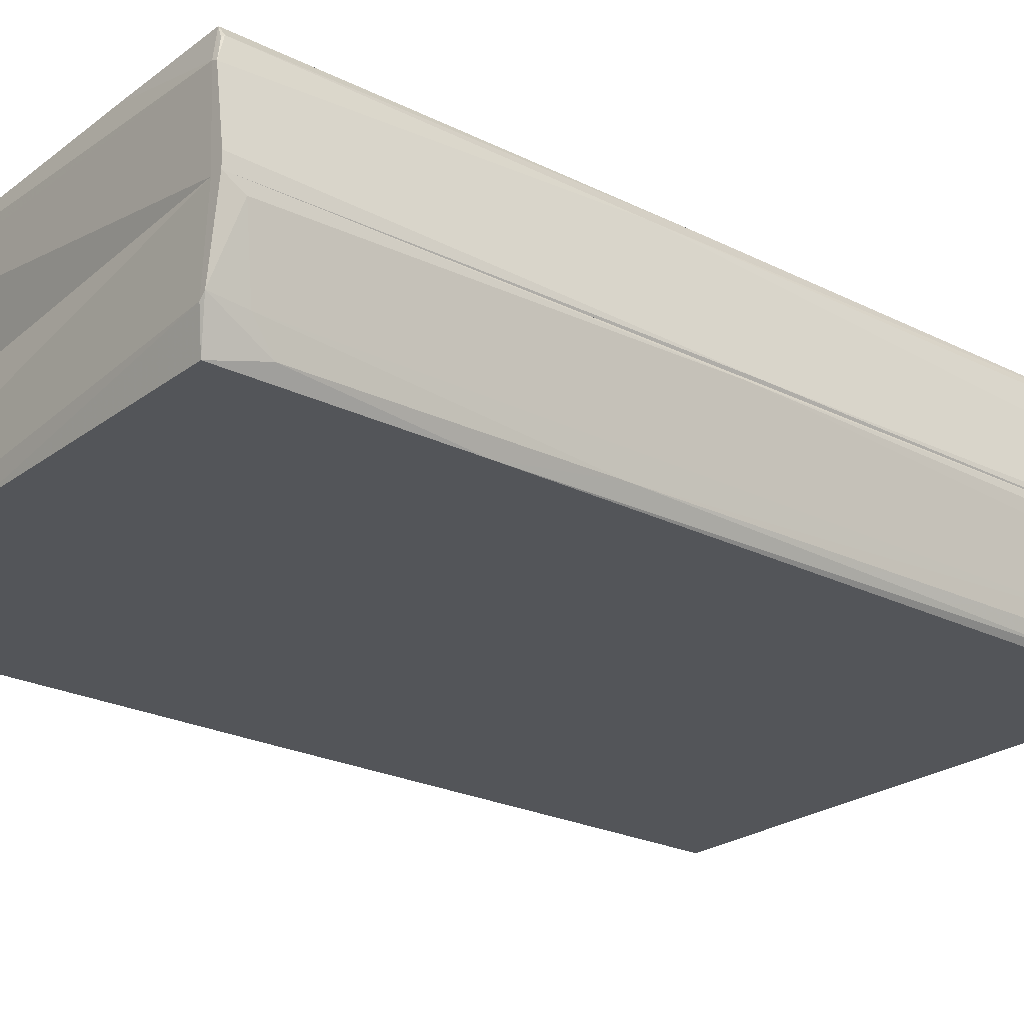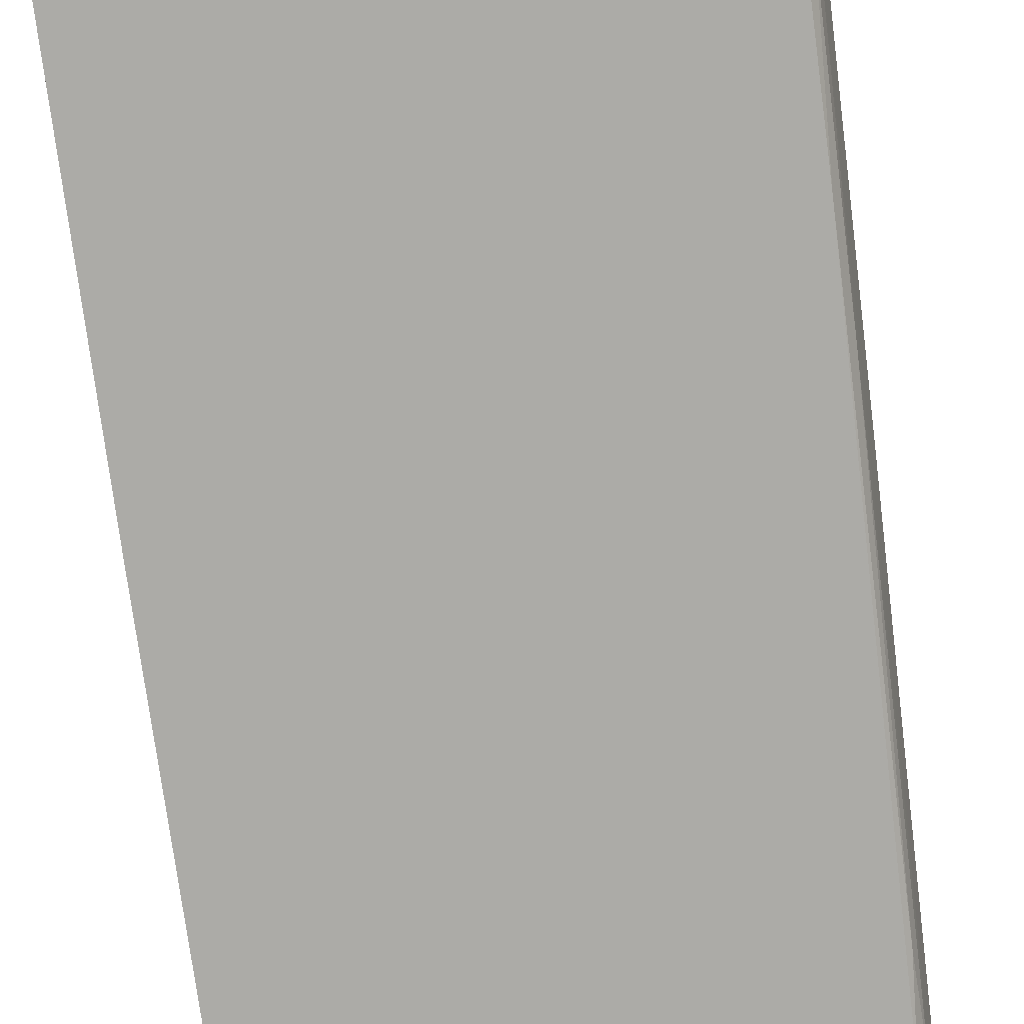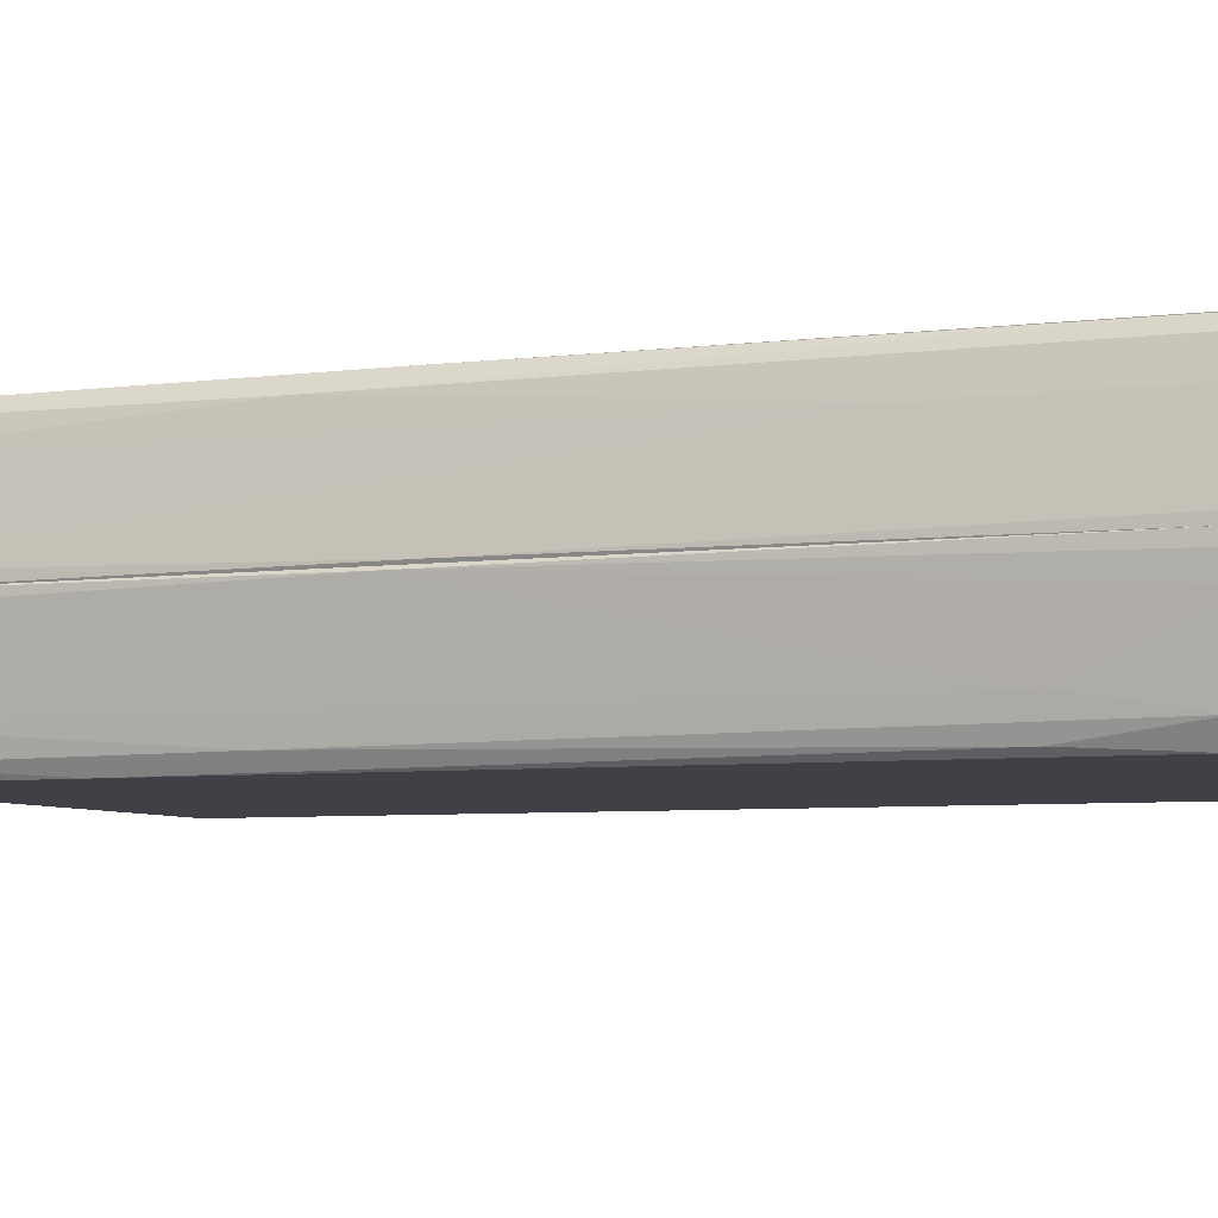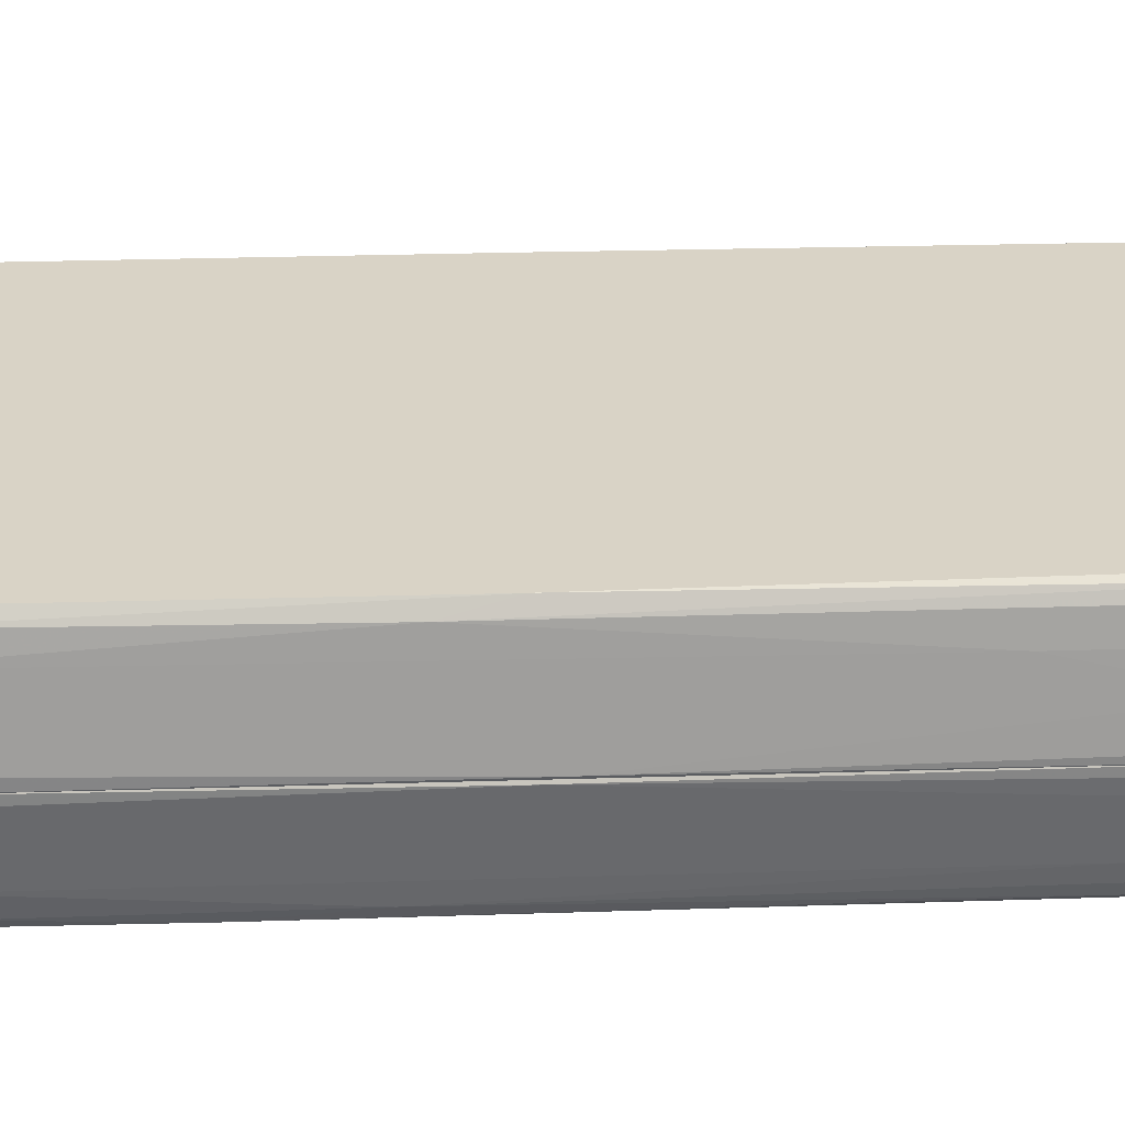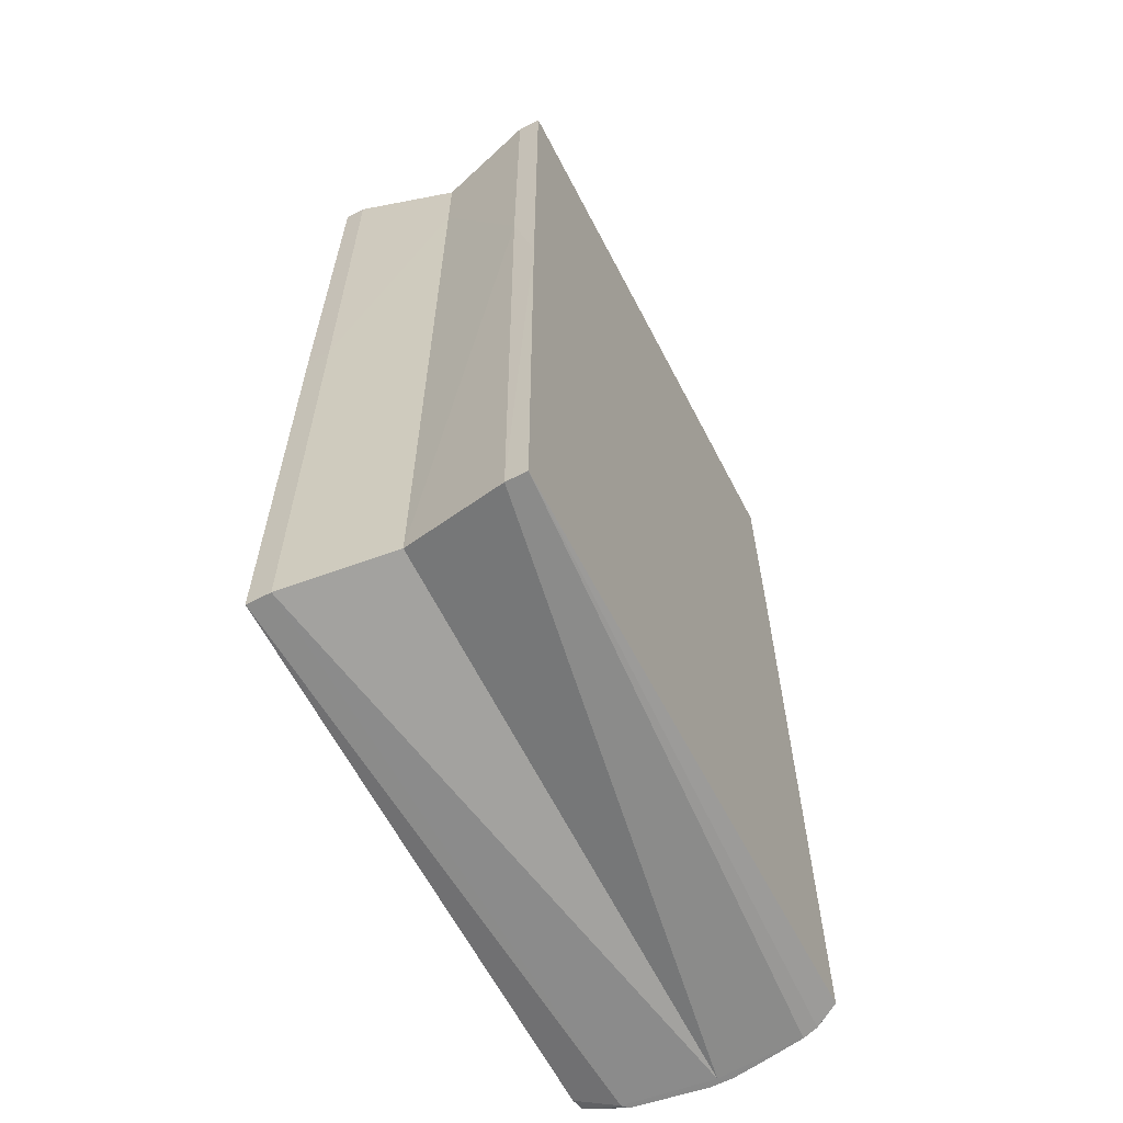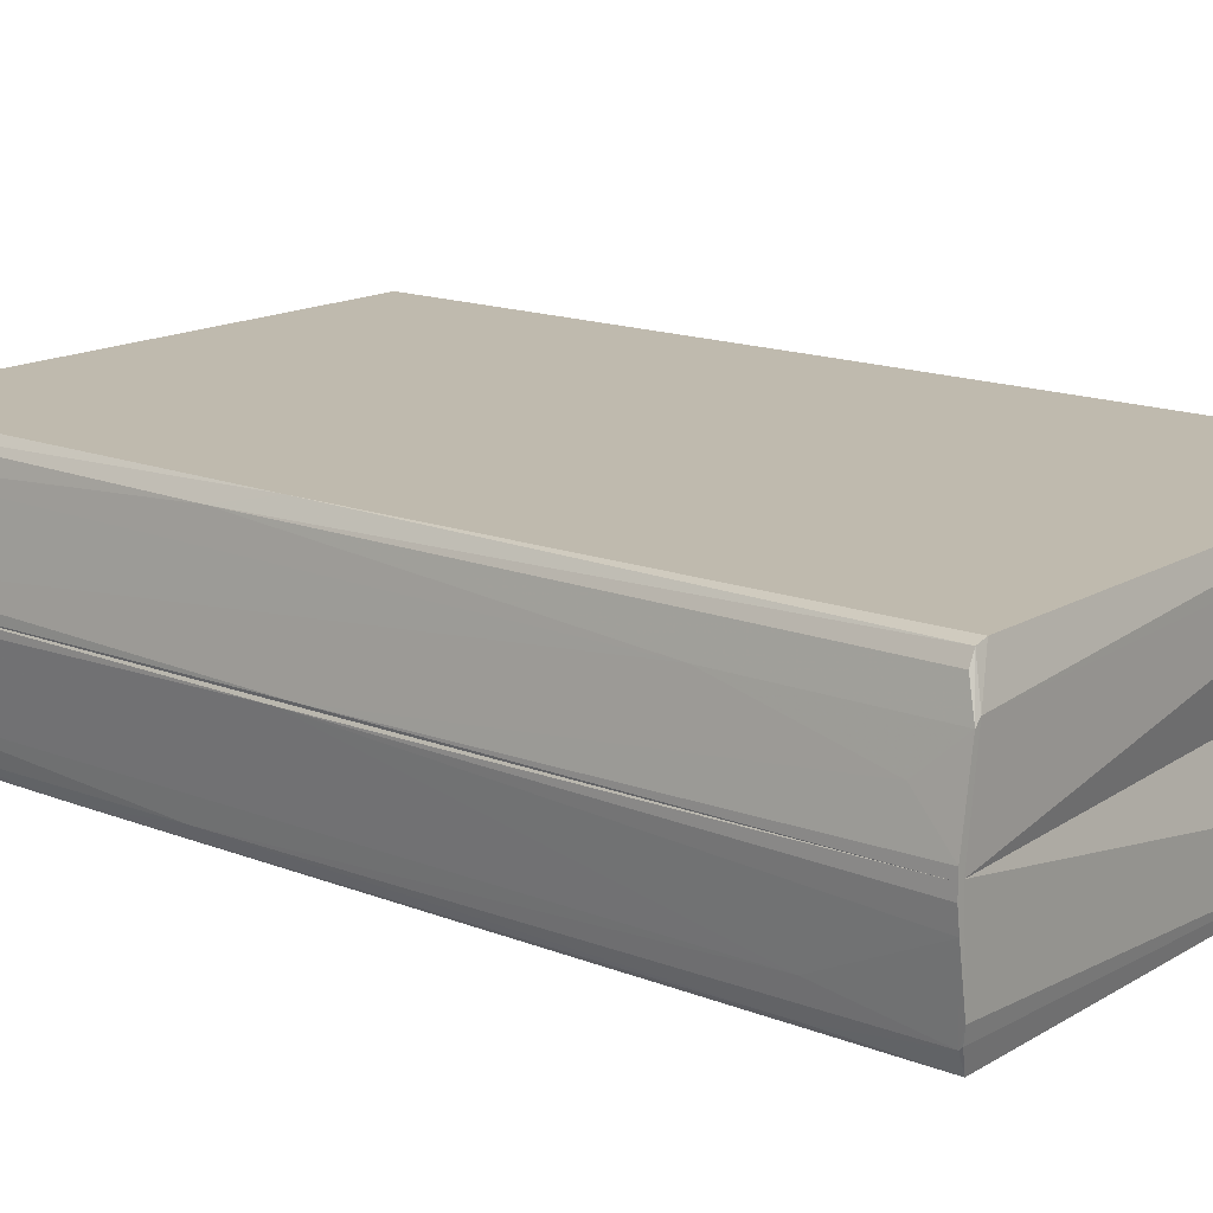
<metadata>
{"format":"obj","ext":"obj","renderer":"f3d","projection":"perspective","resolution":1024,"background":"white","views":[{"elev":-24.2,"azim":-129.6,"up":"+Z"},{"elev":-76.2,"azim":-172.9,"up":"+Z"},{"elev":-6.0,"azim":-68.7,"up":"+Z"},{"elev":28.3,"azim":-92.8,"up":"+Z"},{"elev":-63.0,"azim":117.4,"up":"+Y"},{"elev":15.6,"azim":-50.7,"up":"+Z"}]}
</metadata>
<code>
v 0.05178 0.06522 -0.000268
v 0.05178 0.08176 -0.000268
v 0.05125 -0.08206 -0.000268
v -0.0523 0.004893 -0.0008032
v -0.0523 0.001151 0.0002664
v -0.0523 -0.08795 -0.000268
v -0.0523 -0.08795 0.001336
v -0.0523 -0.08795 -0.002406
v -0.05123 -0.081 0.008271
v -0.05123 -0.08795 -0.000268
v -0.05176 0.08819 -0.000268
v -0.05176 0.08819 0.002403
v -0.05176 0.08445 -0.002406
v -0.05176 -0.08795 -0.006142
v -0.0491 0.01824 0.02001
v -0.0491 -0.08635 0.02001
v -0.0491 -0.08795 0.01574
v -0.0491 0.02305 -0.02002
v -0.04963 0.08819 -0.000268
v -0.04963 0.08819 -0.01521
v -0.04963 0.08819 0.01574
v -0.04963 0.08177 -0.01574
v -0.04963 -0.08688 -0.01895
v -0.04963 -0.08742 -0.01841
v -0.05016 -0.05325 0.01468
v -0.05016 -0.06766 -0.01574
v -0.05016 -0.08795 -0.01574
v -0.05016 -0.08795 0.01468
v -0.0475 -0.08633 -0.02269
v -0.0475 0.006514 0.02268
v -0.0475 0.04439 -0.02269
v -0.04803 -0.08633 0.02215
v -0.02454 0.08658 0.02268
v -0.04856 0.07748 -0.02055
v -0.04856 0.08819 0.01628
v -0.04856 0.08819 -0.01628
v -0.04856 0.0871 0.02001
v -0.04856 0.08657 0.02055
v -0.04856 -0.06713 -0.02162
v -0.0459 -0.08635 0.02268
v -0.04696 0.08657 -0.02269
v -0.04696 0.08657 0.02268
v 0.05551 -0.08633 -0.02269
v 0.05551 -0.08633 0.02268
v 0.05551 -0.08633 0.01841
v 0.05551 -0.08633 -0.01895
v 0.05605 0.004358 0.02268
v 0.05605 0.004358 0.01841
v 0.05605 0.08605 -0.01842
v 0.05605 0.08605 -0.02268
v 0.05605 0.0236 -0.01842
v 0.05605 0.00491 -0.02268
v 0.05605 0.08603 0.02268
v 0.05605 0.08603 0.01895
v 0.00267 0.08658 -0.02269
f 14 26 23
f 2 11 3
f 55 29 41
f 29 55 43
f 55 50 43
f 8 14 6
f 3 11 6
f 29 43 24
f 3 46 51
f 49 2 51
f 50 49 51
f 11 20 13
f 43 46 27
f 6 14 27
f 24 43 27
f 20 41 34
f 11 2 19
f 20 11 19
f 2 49 19
f 14 8 4
f 8 6 4
f 6 11 4
f 11 13 4
f 46 43 52
f 43 50 52
f 51 46 52
f 50 51 52
f 14 4 26
f 50 55 36
f 55 41 36
f 41 20 36
f 49 50 36
f 20 19 36
f 19 49 36
f 13 20 22
f 34 18 22
f 20 34 22
f 4 13 22
f 18 26 22
f 26 4 22
f 41 29 31
f 29 39 31
f 39 18 31
f 18 34 31
f 34 41 31
f 2 3 1
f 3 51 1
f 51 2 1
f 46 3 10
f 3 6 10
f 27 46 10
f 6 27 10
f 29 24 23
f 27 14 23
f 24 27 23
f 39 29 23
f 18 39 23
f 26 18 23
f 35 42 33
f 10 6 2
f 40 44 53
f 10 2 3
f 2 6 11
f 40 53 42
f 6 10 28
f 10 3 45
f 37 42 21
f 44 45 48
f 45 3 48
f 2 54 48
f 54 53 48
f 11 6 5
f 16 28 32
f 16 32 15
f 28 16 15
f 21 11 12
f 11 5 12
f 2 11 19
f 54 2 19
f 11 21 19
f 44 40 17
f 28 10 17
f 45 44 17
f 10 45 17
f 40 32 17
f 32 28 17
f 53 44 47
f 44 48 47
f 48 53 47
f 40 42 30
f 32 40 30
f 15 32 30
f 6 28 7
f 5 6 7
f 9 5 7
f 28 9 7
f 3 2 1
f 2 48 1
f 48 3 1
f 42 37 38
f 37 21 38
f 21 15 38
f 30 42 38
f 15 30 38
f 53 54 35
f 21 42 35
f 54 19 35
f 19 21 35
f 15 21 25
f 28 15 25
f 21 12 25
f 12 5 25
f 5 9 25
f 9 28 25
f 42 53 33
f 53 35 33

</code>
